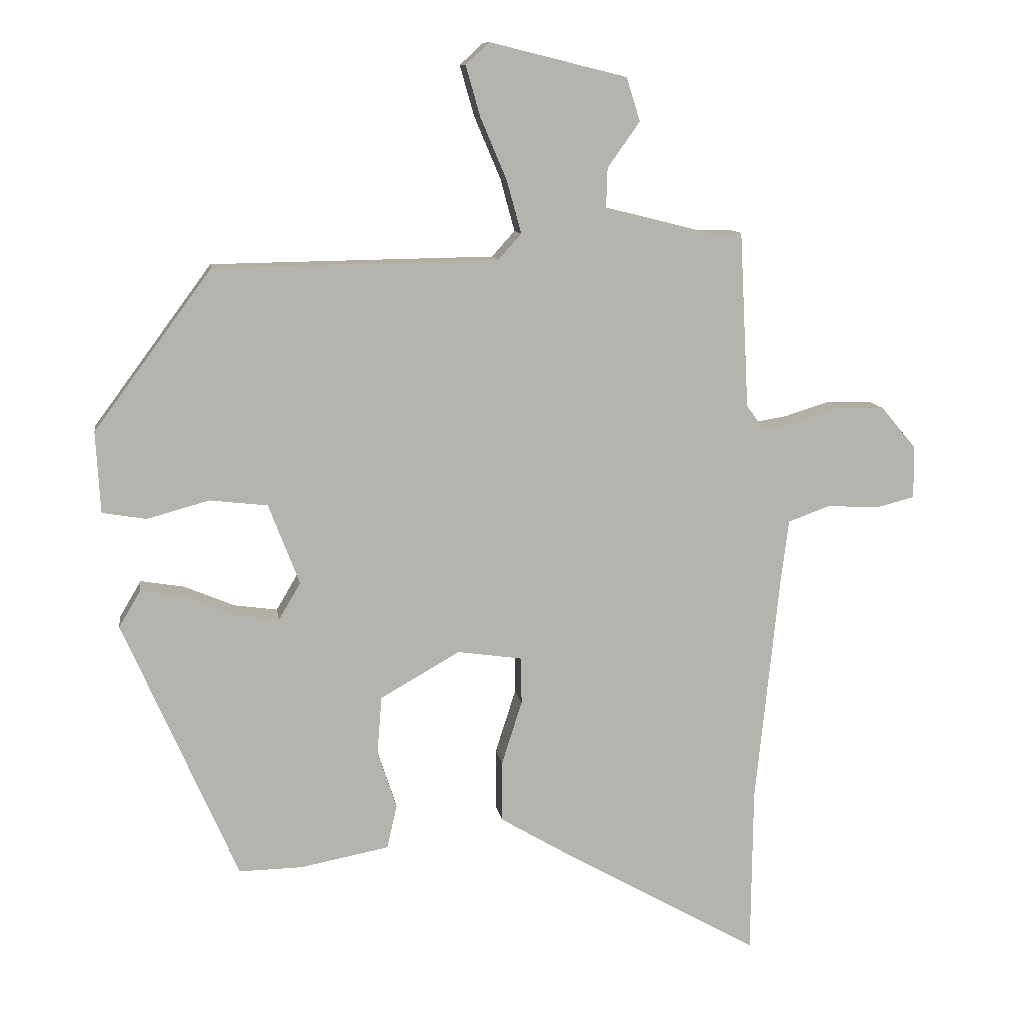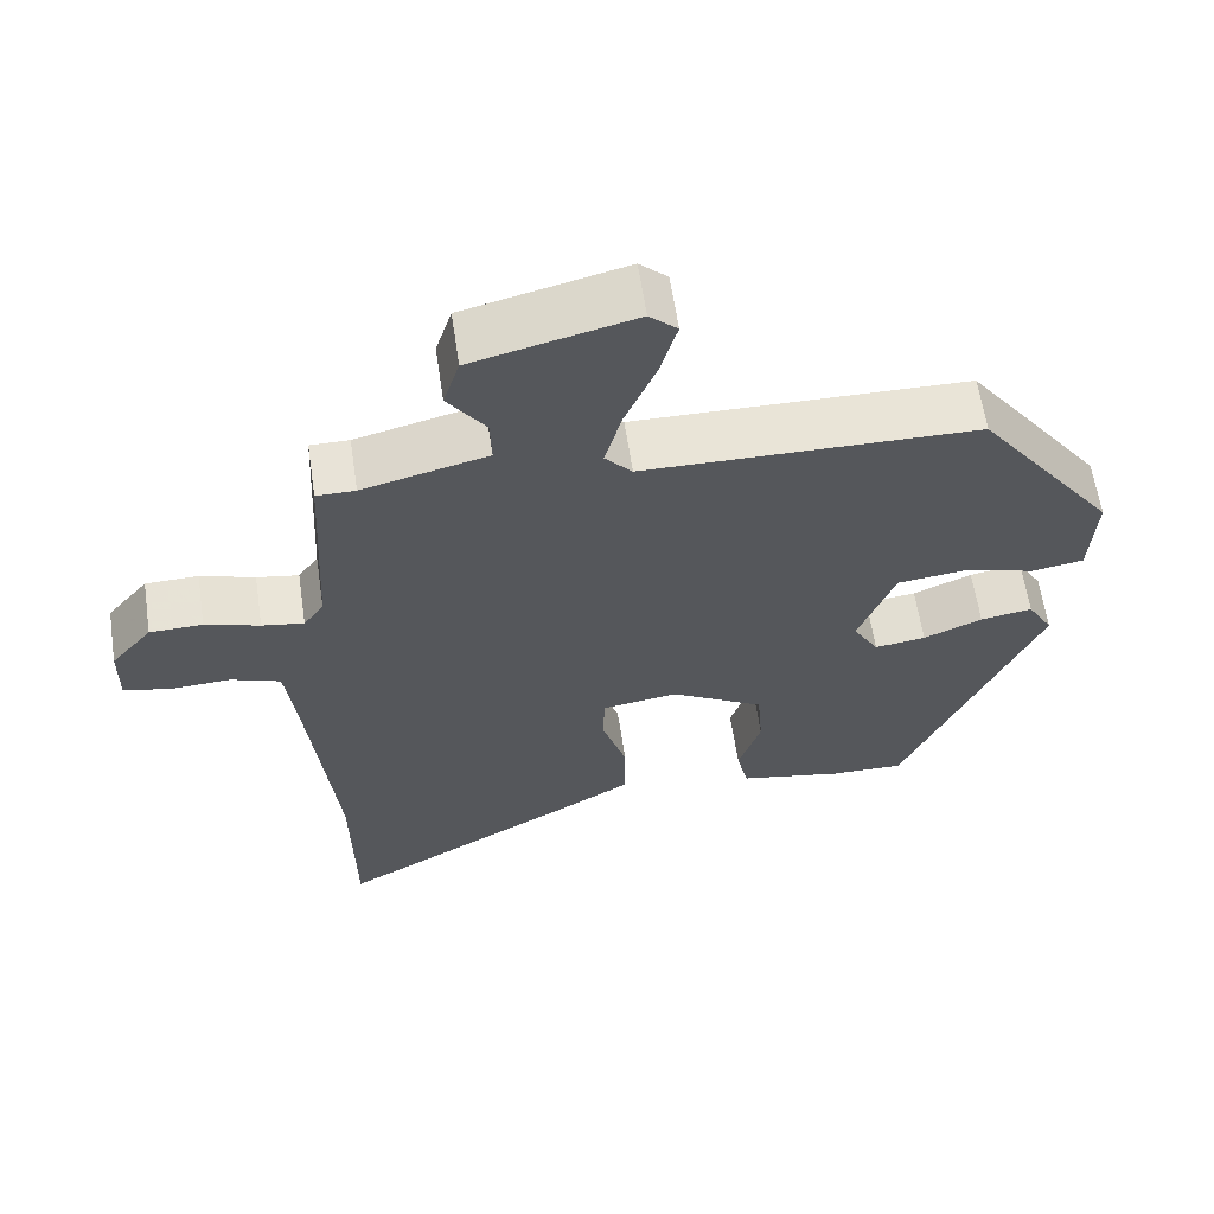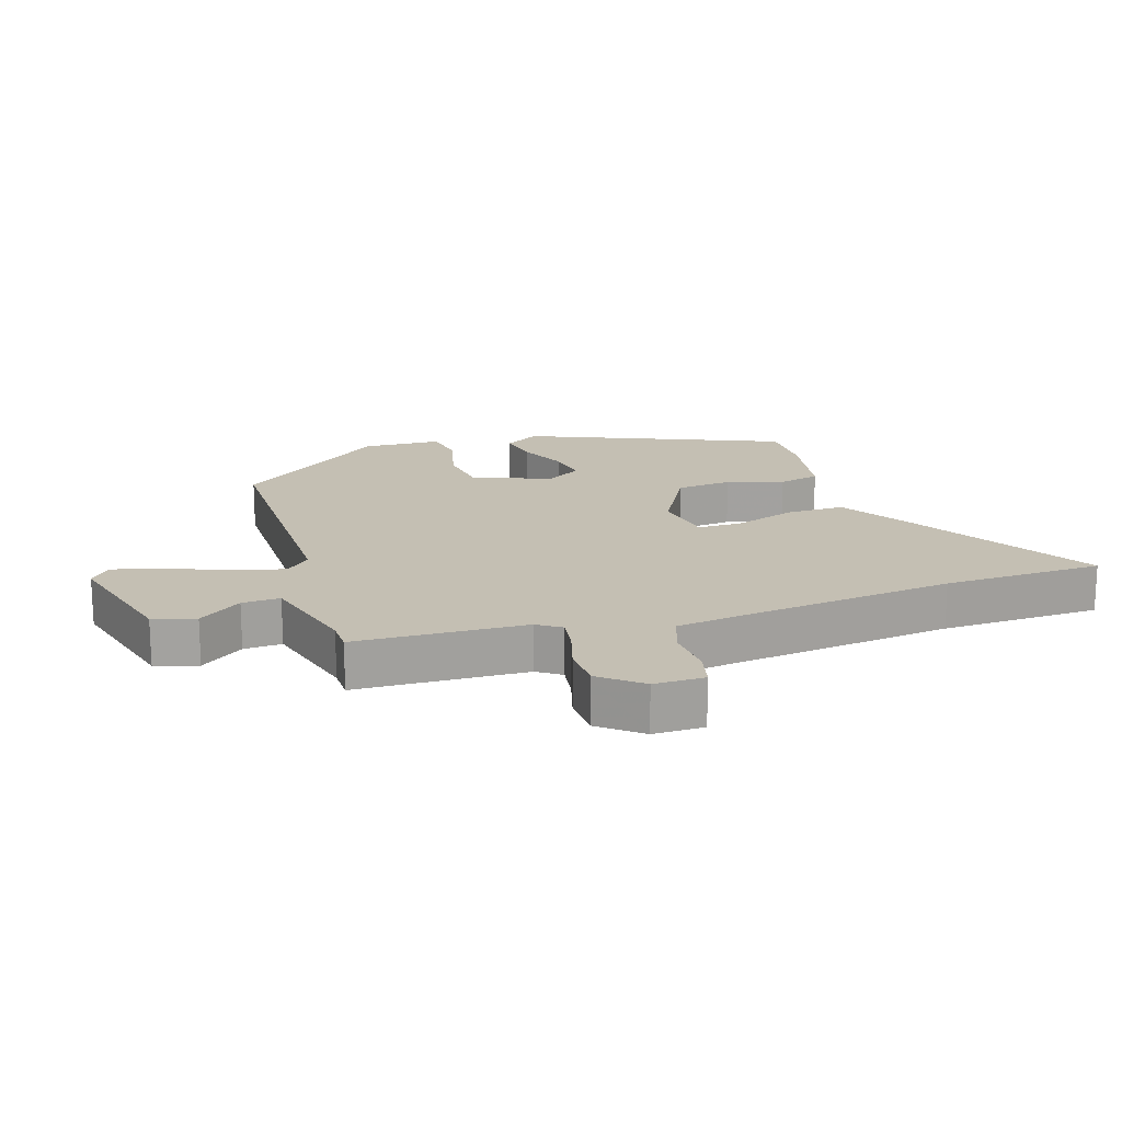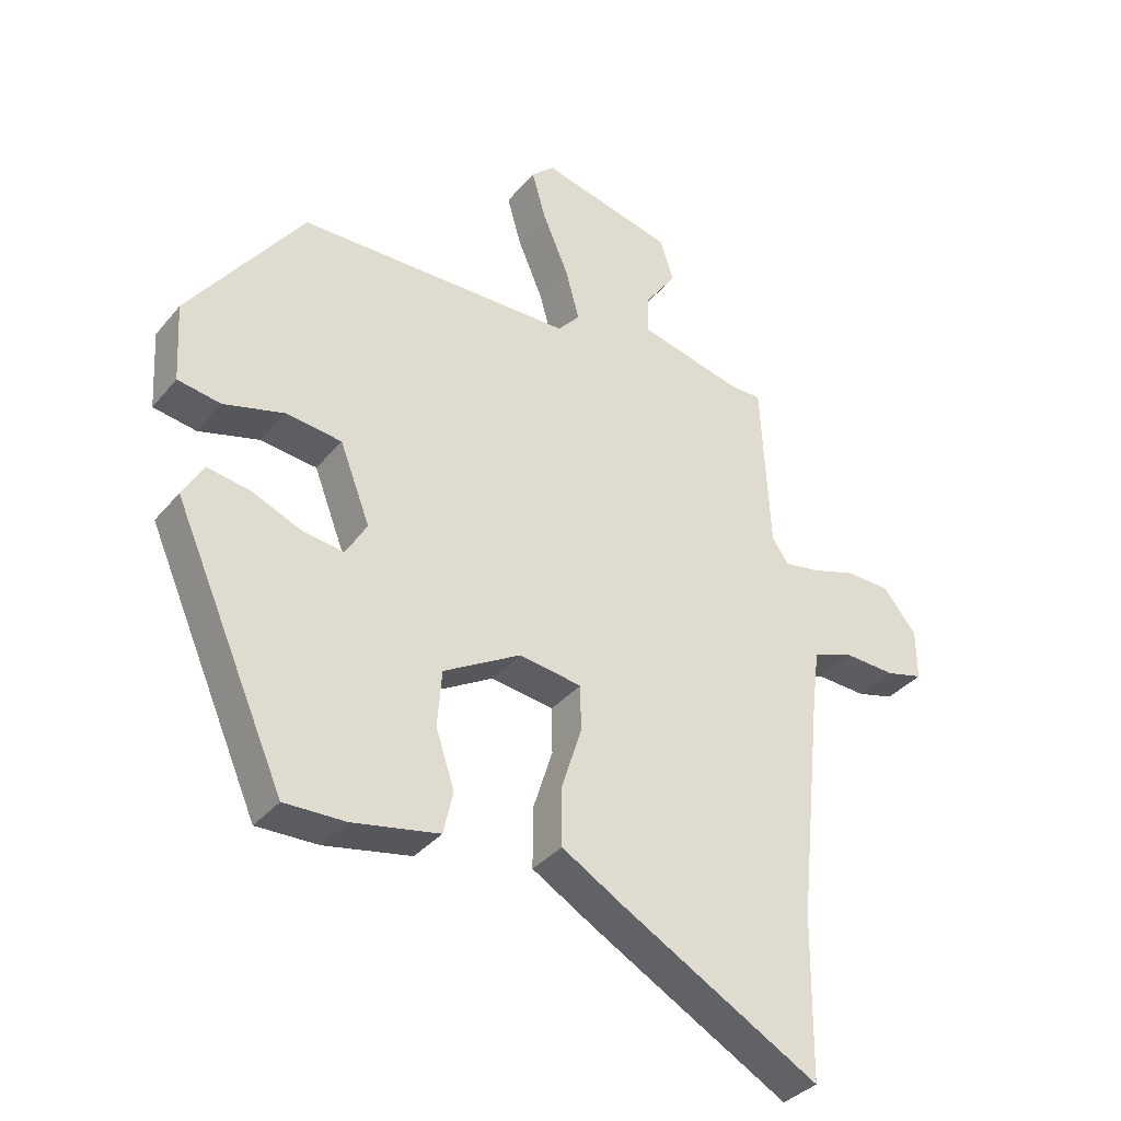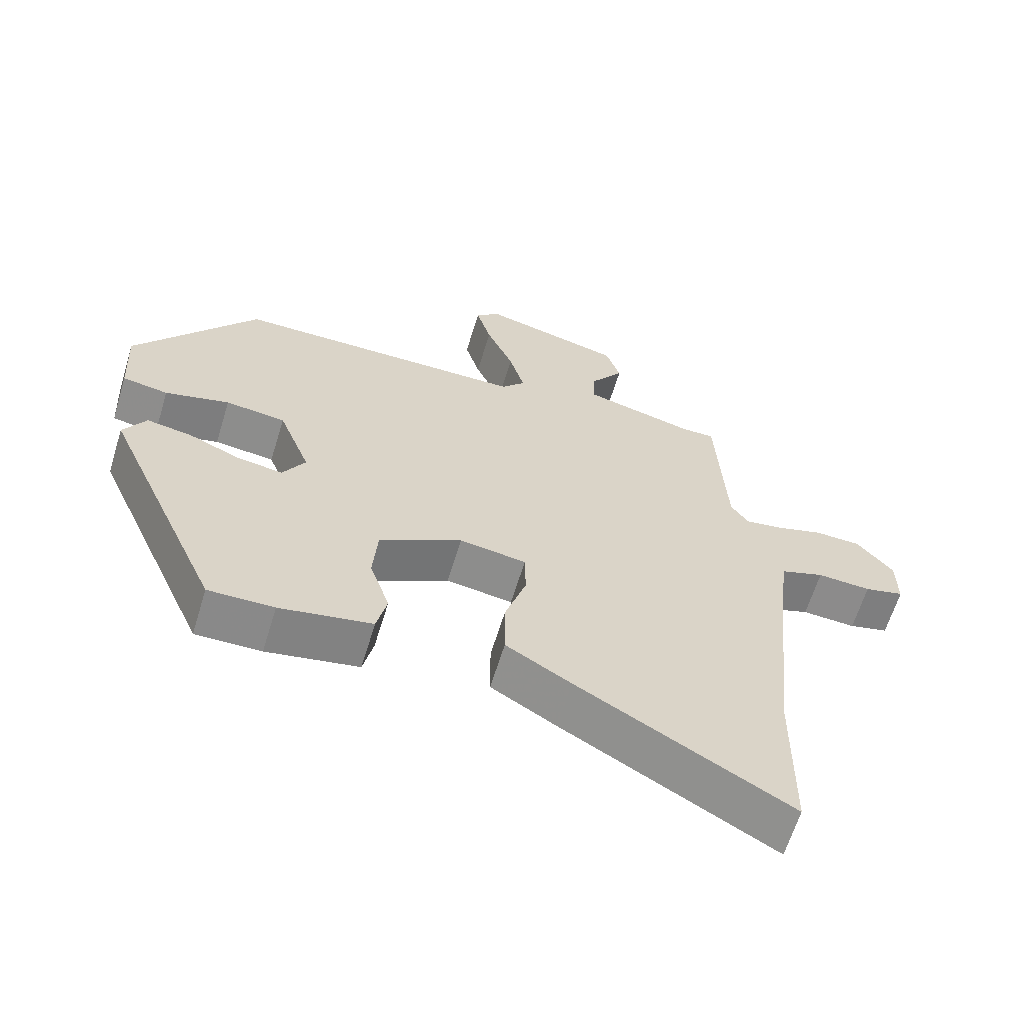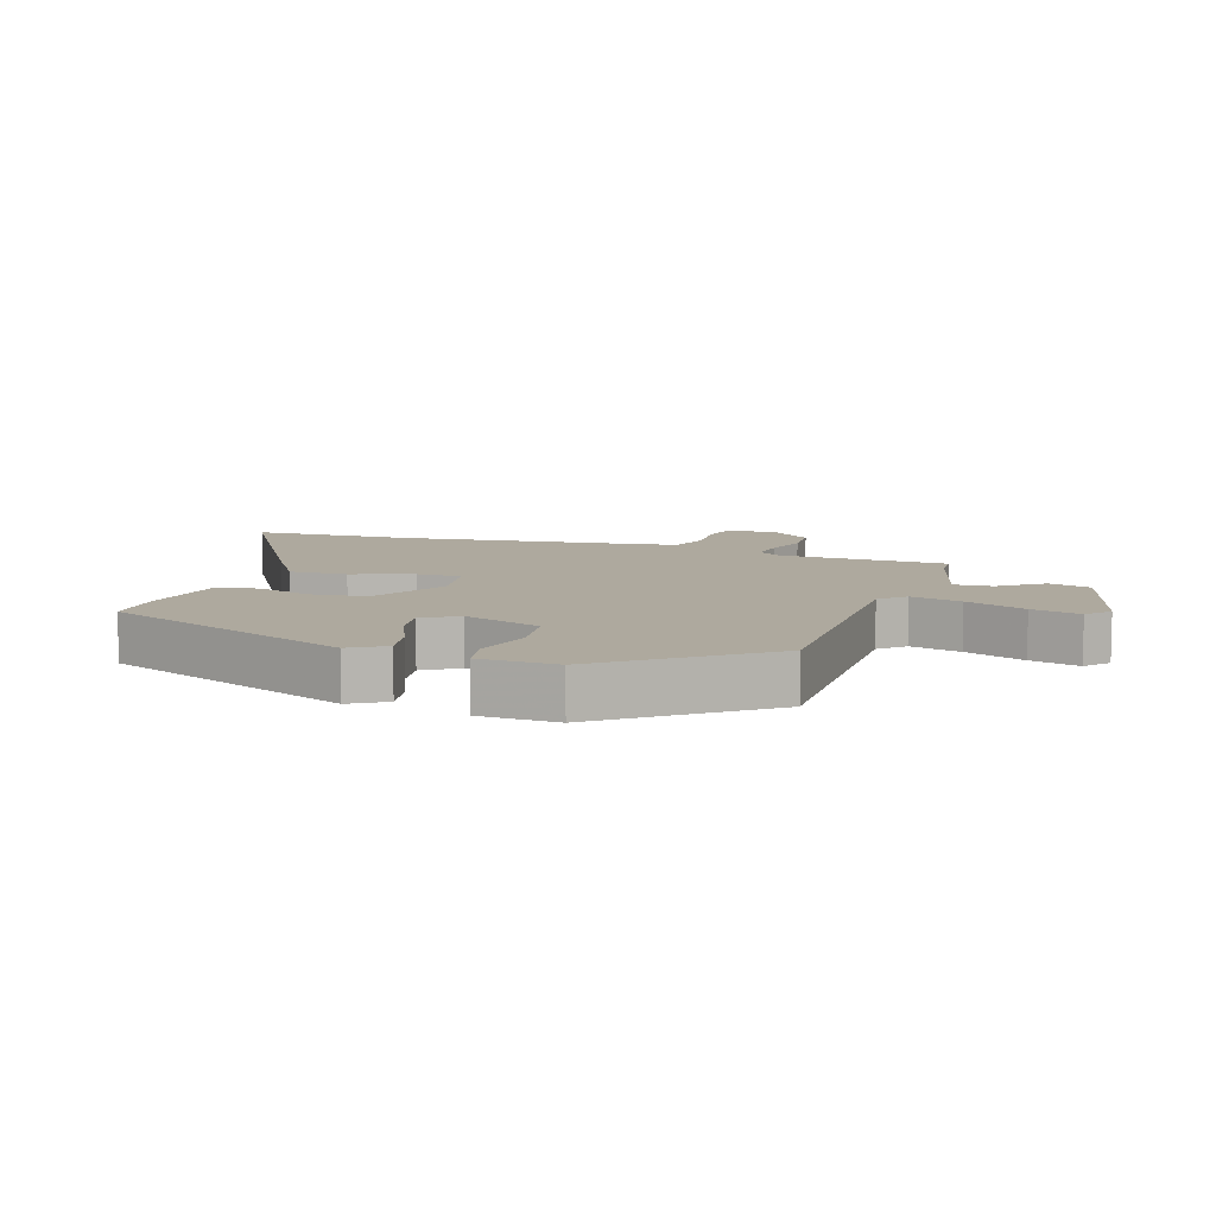
<metadata>
{"format":"obj","ext":"obj","renderer":"f3d","projection":"perspective","resolution":1024,"background":"white","views":[{"elev":10.3,"azim":-8.4,"up":"+Z"},{"elev":61.6,"azim":171.5,"up":"+Z"},{"elev":17.8,"azim":71.2,"up":"+Y"},{"elev":-35.3,"azim":-33.9,"up":"+Z"},{"elev":-63.5,"azim":-17.0,"up":"+Z"},{"elev":9.0,"azim":-72.8,"up":"+Y"}]}
</metadata>
<code>
v 0.464 0.07 0.489
v 0.478 0.07 0.222
v 0.504 0.07 0.185
v 0.558 0.07 0.194
v 0.628 0.07 0.216
v 0.696 0.07 0.214
v 0.749 0.07 0.151
v 0.75 0.07 0.071
v 0.692 0.07 0.056
v 0.613 0.07 0.06
v 0.549 0.07 0.037
v 0.537 0.07 -0.059
v 0.501 0.07 -0.408
v 0.498 0.07 -0.66
v 0.189 0.07 -0.486
v 0.093 0.07 -0.429
v 0.093 0.07 -0.337
v 0.124 0.07 -0.24
v 0.123 0.07 -0.169
v 0.025 0.07 -0.155
v -0.096 0.07 -0.224
v -0.103 0.07 -0.312
v -0.074 0.07 -0.4
v -0.089 0.07 -0.466
v -0.224 0.07 -0.492
v -0.32 0.07 -0.494
v -0.494 0.07 -0.098
v -0.461 0.07 -0.042
v -0.394 0.07 -0.053
v -0.318 0.07 -0.085
v -0.252 0.07 -0.094
v -0.219 0.07 -0.038
v -0.266 0.07 0.084
v -0.354 0.07 0.094
v -0.448 0.07 0.068
v -0.515 0.07 0.079
v -0.522 0.07 0.202
v -0.343 0.07 0.445
v 0.088 0.07 0.452
v 0.123 0.07 0.491
v 0.101 0.07 0.571
v 0.061 0.07 0.665
v 0.039 0.07 0.742
v 0.075 0.07 0.775
v 0.283 0.07 0.724
v 0.304 0.07 0.658
v 0.255 0.07 0.589
v 0.253 0.07 0.529
v 0.414 0.07 0.489
v 0.464 0 0.489
v 0.478 0 0.222
v 0.504 0 0.185
v 0.558 0 0.194
v 0.628 0 0.216
v 0.696 0 0.214
v 0.749 0 0.151
v 0.75 0 0.071
v 0.692 0 0.056
v 0.613 0 0.06
v 0.549 0 0.037
v 0.537 0 -0.059
v 0.501 0 -0.408
v 0.498 0 -0.66
v 0.189 0 -0.486
v 0.093 0 -0.429
v 0.093 0 -0.337
v 0.124 0 -0.24
v 0.123 0 -0.169
v 0.025 0 -0.155
v -0.096 0 -0.224
v -0.103 0 -0.312
v -0.074 0 -0.4
v -0.089 0 -0.466
v -0.224 0 -0.492
v -0.32 0 -0.494
v -0.494 0 -0.098
v -0.461 0 -0.042
v -0.394 0 -0.053
v -0.318 0 -0.085
v -0.252 0 -0.094
v -0.219 0 -0.038
v -0.266 0 0.084
v -0.354 0 0.094
v -0.448 0 0.068
v -0.515 0 0.079
v -0.522 0 0.202
v -0.343 0 0.445
v 0.088 0 0.452
v 0.123 0 0.491
v 0.101 0 0.571
v 0.061 0 0.665
v 0.039 0 0.742
v 0.075 0 0.775
v 0.283 0 0.724
v 0.304 0 0.658
v 0.255 0 0.589
v 0.253 0 0.529
v 0.414 0 0.489
f 45 46 47
f 44 45 47
f 43 44 47
f 42 43 47
f 41 42 47
f 40 41 47 48
f 39 40 48 49
f 37 38 39
f 36 37 39
f 35 36 39
f 34 35 39
f 49 1 2
f 39 49 2
f 34 39 2
f 33 34 2
f 28 29 30
f 27 28 30
f 26 27 30
f 25 26 30
f 24 25 30
f 23 24 30
f 22 23 30
f 21 22 30 31
f 20 21 31 32
f 16 17 18
f 15 16 18
f 14 15 18
f 13 14 18
f 12 13 18 19
f 33 2 3
f 32 33 3
f 20 32 3
f 19 20 3
f 12 19 3
f 11 12 3
f 8 9 10
f 7 8 10
f 6 7 10
f 5 6 10
f 4 5 10
f 3 4 10 11
f 96 95 94
f 96 94 93
f 96 93 92
f 96 92 91
f 96 91 90
f 97 96 90 89
f 98 97 89 88
f 88 87 86
f 88 86 85
f 88 85 84
f 88 84 83
f 51 50 98
f 51 98 88
f 51 88 83
f 51 83 82
f 79 78 77
f 79 77 76
f 79 76 75
f 79 75 74
f 79 74 73
f 79 73 72
f 79 72 71
f 80 79 71 70
f 81 80 70 69
f 67 66 65
f 67 65 64
f 67 64 63
f 67 63 62
f 68 67 62 61
f 52 51 82
f 52 82 81
f 52 81 69
f 52 69 68
f 52 68 61
f 52 61 60
f 59 58 57
f 59 57 56
f 59 56 55
f 59 55 54
f 59 54 53
f 60 59 53 52
f 1 50 51 2
f 2 51 52 3
f 3 52 53 4
f 4 53 54 5
f 5 54 55 6
f 6 55 56 7
f 7 56 57 8
f 8 57 58 9
f 9 58 59 10
f 10 59 60 11
f 11 60 61 12
f 12 61 62 13
f 13 62 63 14
f 14 63 64 15
f 15 64 65 16
f 16 65 66 17
f 17 66 67 18
f 18 67 68 19
f 19 68 69 20
f 20 69 70 21
f 21 70 71 22
f 22 71 72 23
f 23 72 73 24
f 24 73 74 25
f 25 74 75 26
f 26 75 76 27
f 27 76 77 28
f 28 77 78 29
f 29 78 79 30
f 30 79 80 31
f 31 80 81 32
f 32 81 82 33
f 33 82 83 34
f 34 83 84 35
f 35 84 85 36
f 36 85 86 37
f 37 86 87 38
f 38 87 88 39
f 39 88 89 40
f 40 89 90 41
f 41 90 91 42
f 42 91 92 43
f 43 92 93 44
f 44 93 94 45
f 45 94 95 46
f 46 95 96 47
f 47 96 97 48
f 48 97 98 49
f 49 98 50 1

</code>
